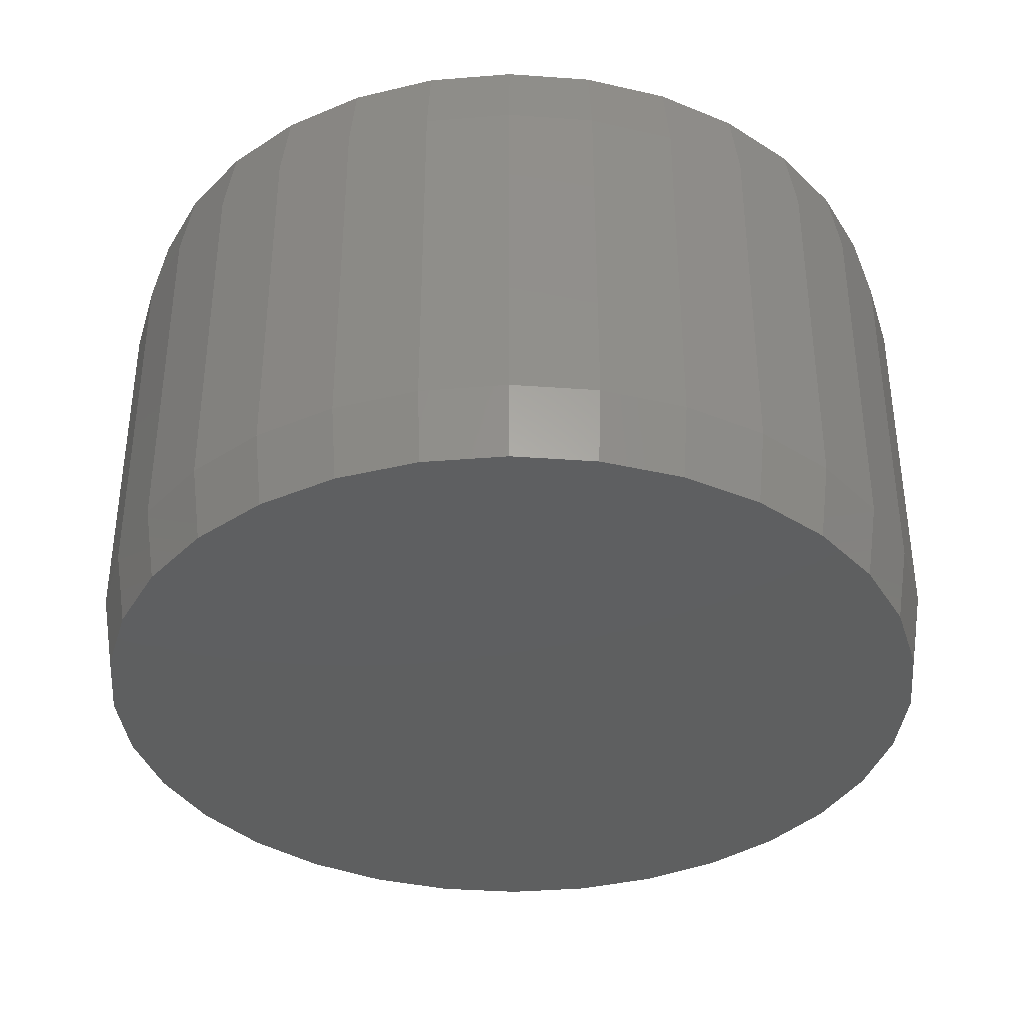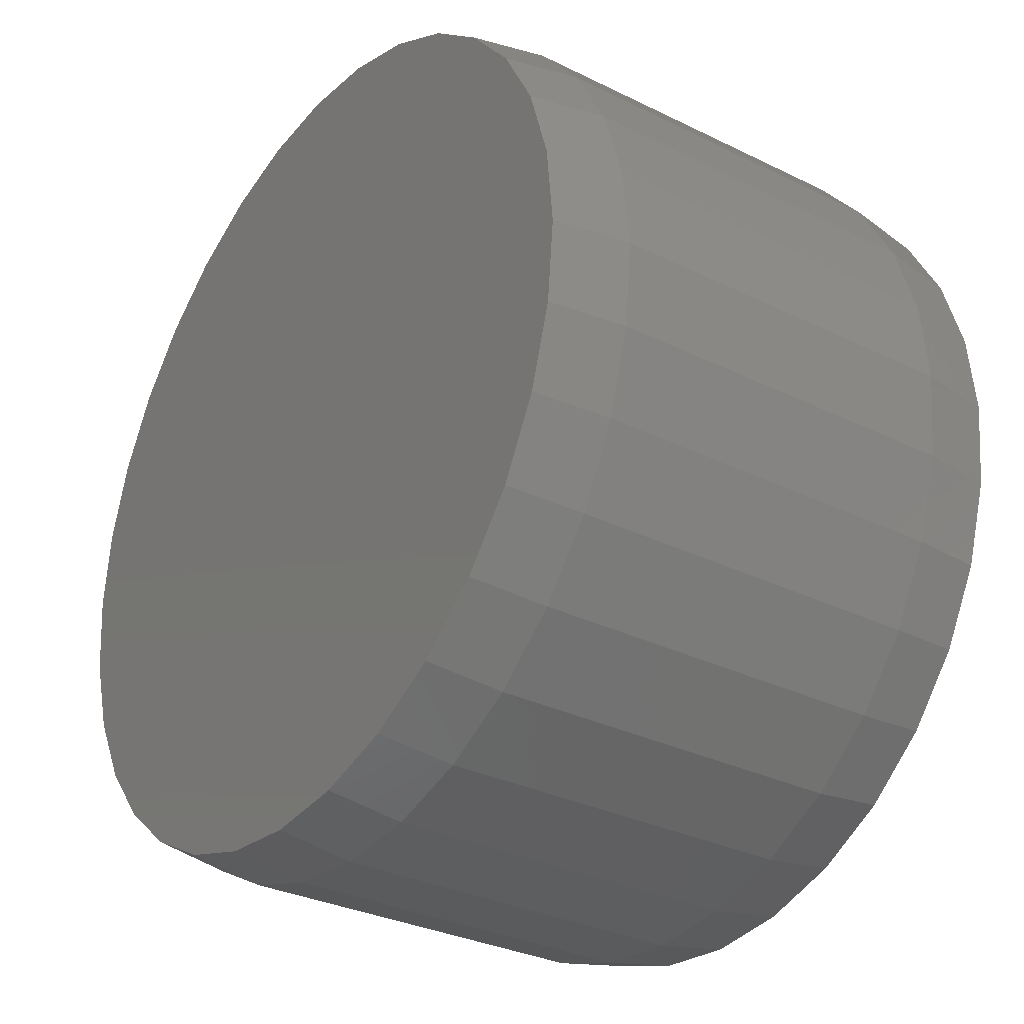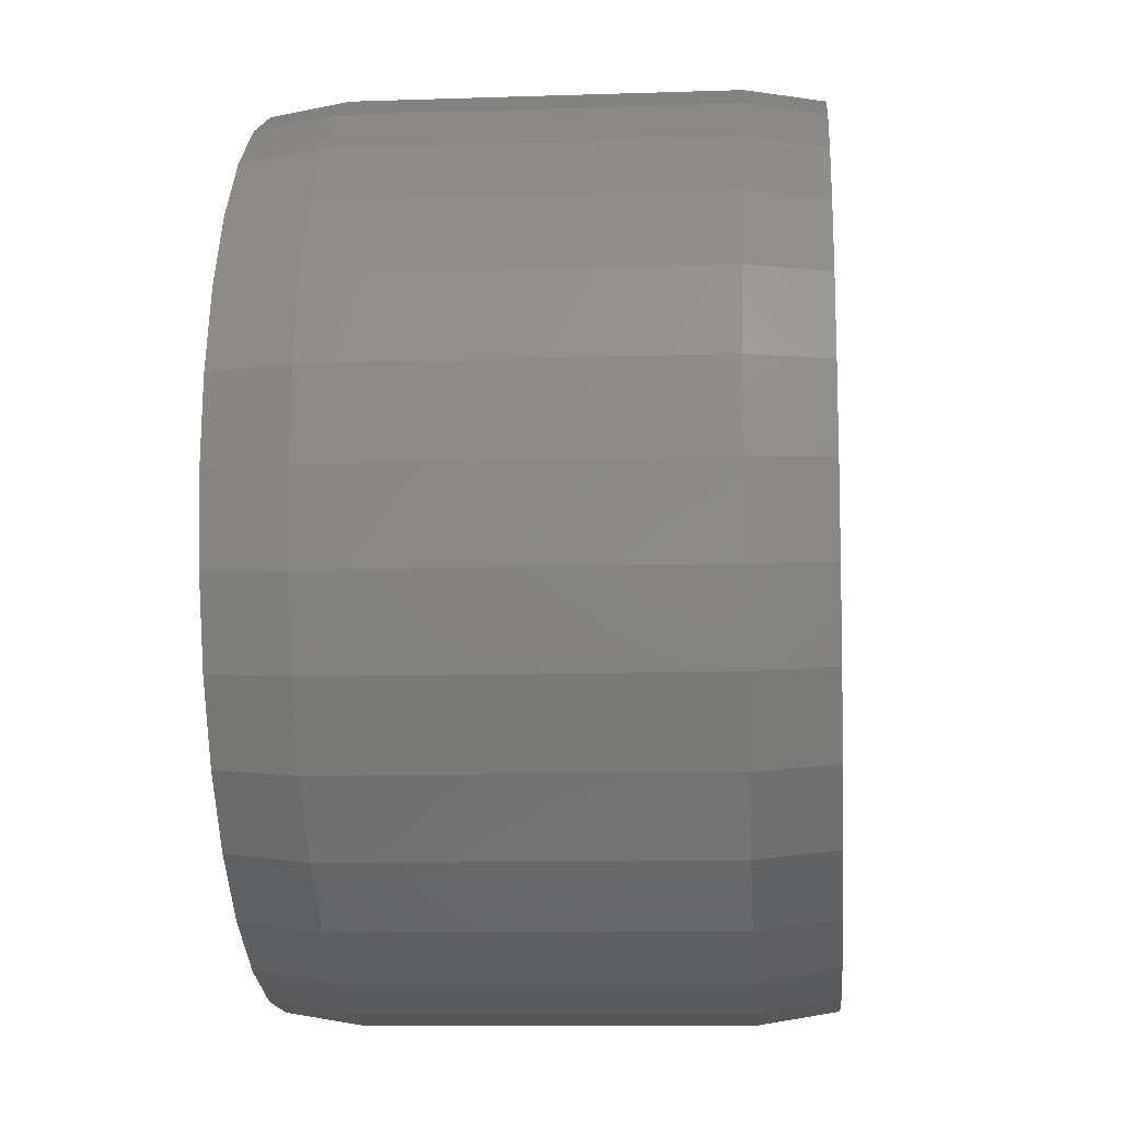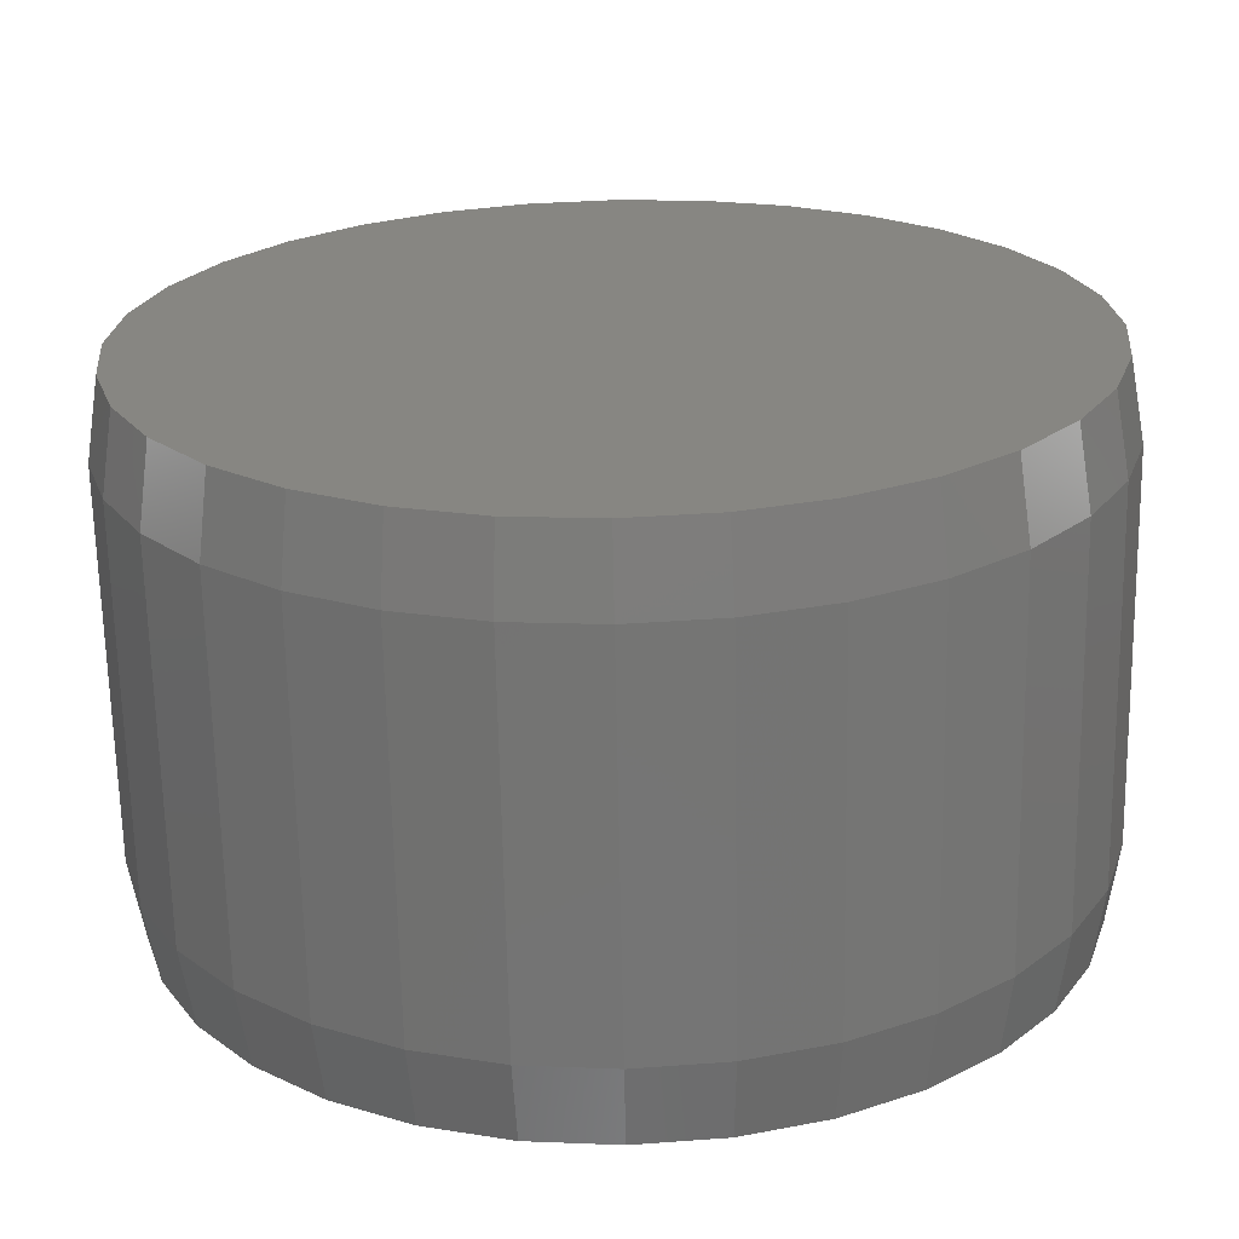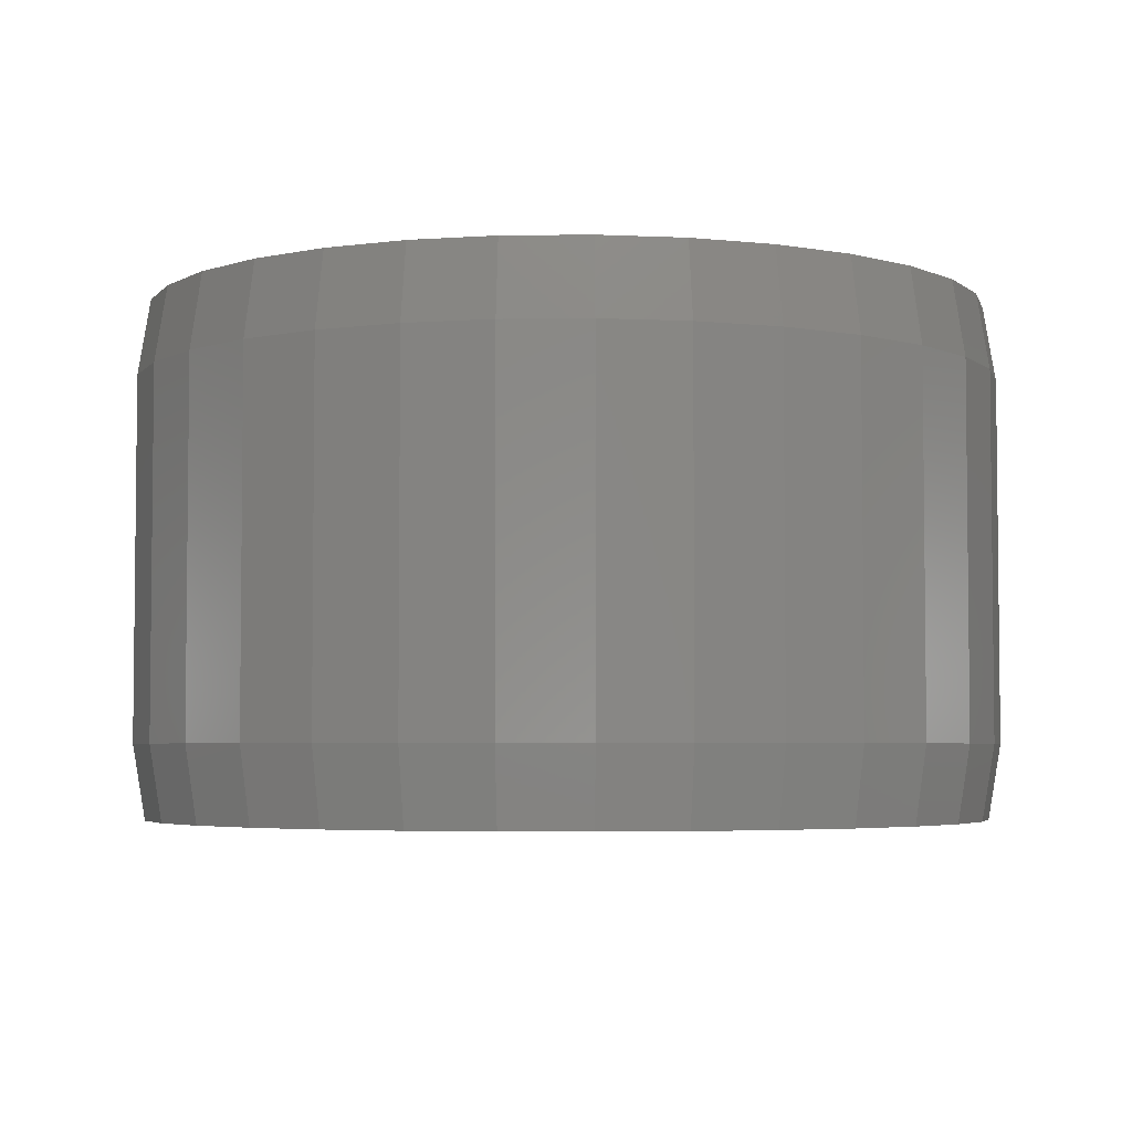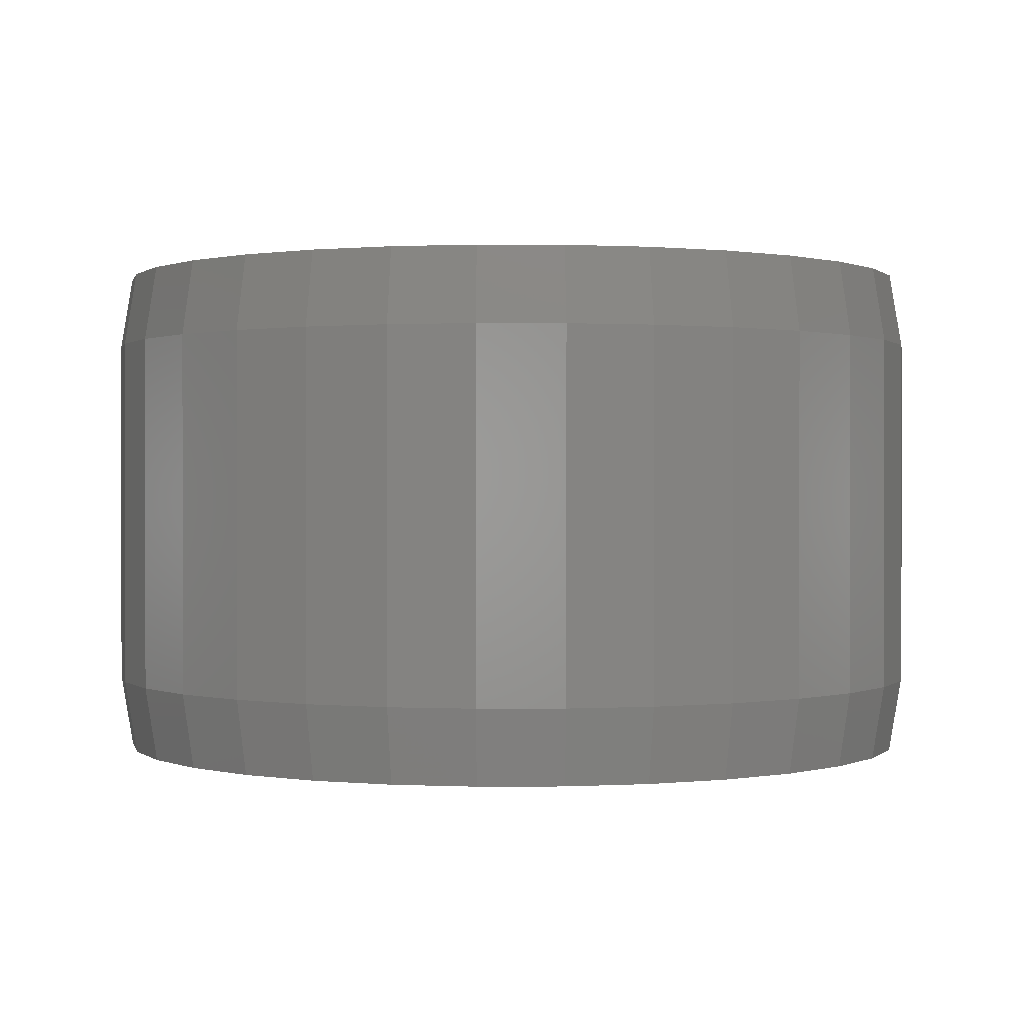
<metadata>
{"format":"stl","ext":"stl","renderer":"f3d","projection":"perspective","resolution":1024,"background":"white","views":[{"elev":-37.1,"azim":169.1,"up":"+Z"},{"elev":-31.0,"azim":54.7,"up":"+Y"},{"elev":-10.6,"azim":94.8,"up":"+Y"},{"elev":-67.0,"azim":-178.9,"up":"+Y"},{"elev":-4.1,"azim":-48.3,"up":"+Z"},{"elev":0.5,"azim":-40.5,"up":"+Z"}]}
</metadata>
<code>
# stl→obj: 128 verts, 252 faces
v 0.2791 -6.671e-17 0.04688
v 0.2791 -6.671e-17 0.2734
v 0.2739 -0.05314 0.04688
v 0.2739 -0.05314 0.2734
v 0.2584 -0.1042 0.04688
v 0.2584 -0.1042 0.2734
v 0.2332 -0.1513 0.04688
v 0.2332 -0.1513 0.2734
v 0.1993 -0.1926 0.04688
v 0.1993 -0.1926 0.2734
v 0.1581 -0.2265 0.04688
v 0.1581 -0.2265 0.2734
v 0.111 -0.2516 0.04688
v 0.111 -0.2516 0.2734
v 0.05988 -0.2671 0.04688
v 0.05988 -0.2671 0.2734
v 0.006743 -0.2724 0.04688
v 0.006743 -0.2724 0.2734
v -0.04639 -0.2671 0.04688
v -0.04639 -0.2671 0.2734
v -0.09749 -0.2516 0.04688
v -0.09749 -0.2516 0.2734
v -0.1446 -0.2265 0.04688
v -0.1446 -0.2265 0.2734
v -0.1859 -0.1926 0.04688
v -0.1859 -0.1926 0.2734
v -0.2197 -0.1513 0.04688
v -0.2197 -0.1513 0.2734
v -0.2449 -0.1042 0.04688
v -0.2449 -0.1042 0.2734
v -0.2604 -0.05314 0.04688
v -0.2604 -0.05314 0.2734
v -0.2656 3.335e-17 0.04688
v -0.2656 3.335e-17 0.2734
v -0.2604 0.05314 0.04688
v -0.2604 0.05314 0.2734
v -0.2449 0.1042 0.04688
v -0.2449 0.1042 0.2734
v -0.2197 0.1513 0.04688
v -0.2197 0.1513 0.2734
v -0.1859 0.1926 0.04688
v -0.1859 0.1926 0.2734
v -0.1446 0.2265 0.04688
v -0.1446 0.2265 0.2734
v -0.09749 0.2516 0.04688
v -0.09749 0.2516 0.2734
v -0.04639 0.2671 0.04688
v -0.04639 0.2671 0.2734
v 0.006743 0.2724 0.04688
v 0.006743 0.2724 0.2734
v 0.05988 0.2671 0.04688
v 0.05988 0.2671 0.2734
v 0.111 0.2516 0.04688
v 0.111 0.2516 0.2734
v 0.1581 0.2265 0.04688
v 0.1581 0.2265 0.2734
v 0.1993 0.1926 0.04688
v 0.1993 0.1926 0.2734
v 0.2332 0.1513 0.04688
v 0.2332 0.1513 0.2734
v 0.2584 0.1042 0.04688
v 0.2584 0.1042 0.2734
v 0.2739 0.05314 0.04688
v 0.2739 0.05314 0.2734
v -0.04487 0.2595 0.3203
v 0.05836 0.2595 0.3203
v 0.006744 0.2646 0.3203
v 0.108 0.2444 0.3203
v -0.0945 0.2444 0.3203
v 0.1537 0.22 0.3203
v -0.1402 0.22 0.3203
v 0.1938 0.1871 0.3203
v -0.1803 0.1871 0.3203
v 0.2267 0.147 0.3203
v -0.2132 0.147 0.3203
v 0.2512 0.1012 0.3203
v -0.2377 0.1012 0.3203
v 0.2662 0.05161 0.3203
v -0.2527 0.05161 0.3203
v 0.2713 -3.796e-16 0.3203
v -0.2578 9.959e-07 0.3203
v 0.2662 -0.05161 0.3203
v -0.2527 -0.05161 0.3203
v 0.2512 -0.1012 0.3203
v -0.2377 -0.1012 0.3203
v 0.2267 -0.147 0.3203
v -0.2132 -0.147 0.3203
v 0.1938 -0.1871 0.3203
v -0.1803 -0.1871 0.3203
v 0.1537 -0.22 0.3203
v -0.1402 -0.22 0.3203
v 0.108 -0.2444 0.3203
v -0.0945 -0.2444 0.3203
v 0.05836 -0.2595 0.3203
v -0.04487 -0.2595 0.3203
v 0.006743 -0.2646 0.3203
v 0.006744 0.2646 0
v 0.05836 0.2595 0
v -0.04487 0.2595 0
v 0.006743 -0.2646 0
v -0.04487 -0.2595 0
v 0.05836 -0.2595 0
v -0.0945 -0.2444 0
v 0.108 -0.2444 0
v -0.1402 -0.22 0
v 0.1537 -0.22 0
v -0.1803 -0.1871 0
v 0.1938 -0.1871 0
v -0.2132 -0.147 0
v 0.2267 -0.147 0
v -0.2377 -0.1012 0
v 0.2512 -0.1012 0
v -0.2527 -0.05161 0
v 0.2662 -0.05161 0
v -0.2578 9.959e-07 0
v 0.2713 -3.796e-16 0
v -0.2527 0.05161 0
v 0.2662 0.05161 0
v -0.2377 0.1012 0
v 0.2512 0.1012 0
v -0.2132 0.147 0
v 0.2267 0.147 0
v -0.1803 0.1871 0
v 0.1938 0.1871 0
v -0.1402 0.22 0
v 0.1537 0.22 0
v -0.0945 0.2444 0
v 0.108 0.2444 0
f 1 2 3
f 3 2 4
f 3 4 5
f 5 4 6
f 5 6 7
f 7 6 8
f 7 8 9
f 9 8 10
f 9 10 11
f 11 10 12
f 11 12 13
f 13 12 14
f 13 14 15
f 15 14 16
f 15 16 17
f 17 16 18
f 17 18 19
f 19 18 20
f 19 20 21
f 21 20 22
f 21 22 23
f 23 22 24
f 23 24 25
f 25 24 26
f 25 26 27
f 27 26 28
f 27 28 29
f 29 28 30
f 29 30 31
f 31 30 32
f 31 32 33
f 33 32 34
f 33 34 35
f 35 34 36
f 35 36 37
f 37 36 38
f 37 38 39
f 39 38 40
f 39 40 41
f 41 40 42
f 41 42 43
f 43 42 44
f 43 44 45
f 45 44 46
f 45 46 47
f 47 46 48
f 47 48 49
f 49 48 50
f 49 50 51
f 51 50 52
f 51 52 53
f 53 52 54
f 53 54 55
f 55 54 56
f 55 56 57
f 57 56 58
f 57 58 59
f 59 58 60
f 59 60 61
f 61 60 62
f 61 62 63
f 63 62 64
f 63 64 1
f 1 64 2
f 65 66 67
f 66 65 68
f 68 65 69
f 68 69 70
f 70 69 71
f 70 71 72
f 72 71 73
f 72 73 74
f 74 73 75
f 74 75 76
f 76 75 77
f 76 77 78
f 78 77 79
f 78 79 80
f 80 79 81
f 80 81 82
f 82 81 83
f 82 83 84
f 84 83 85
f 84 85 86
f 86 85 87
f 86 87 88
f 88 87 89
f 88 89 90
f 90 89 91
f 90 91 92
f 92 91 93
f 92 93 94
f 94 93 95
f 94 95 96
f 18 95 20
f 20 95 93
f 20 93 22
f 22 93 91
f 22 91 24
f 24 91 89
f 24 89 26
f 26 89 87
f 26 87 28
f 28 87 85
f 28 85 30
f 30 85 83
f 30 83 32
f 32 83 81
f 32 81 34
f 95 18 96
f 96 18 16
f 96 16 94
f 94 16 14
f 94 14 92
f 92 14 12
f 92 12 90
f 90 12 10
f 90 10 88
f 88 10 8
f 88 8 86
f 86 8 6
f 86 6 84
f 84 6 4
f 84 4 82
f 82 4 2
f 82 2 80
f 50 66 52
f 52 66 68
f 52 68 54
f 54 68 70
f 54 70 56
f 56 70 72
f 56 72 58
f 58 72 74
f 58 74 60
f 60 74 76
f 60 76 62
f 62 76 78
f 62 78 64
f 64 78 80
f 64 80 2
f 66 50 67
f 67 50 48
f 67 48 65
f 65 48 46
f 65 46 69
f 69 46 44
f 69 44 71
f 71 44 42
f 71 42 73
f 73 42 40
f 73 40 75
f 75 40 38
f 75 38 77
f 77 38 36
f 77 36 79
f 79 36 34
f 79 34 81
f 97 98 99
f 100 101 102
f 102 101 103
f 102 103 104
f 104 103 105
f 104 105 106
f 106 105 107
f 106 107 108
f 108 107 109
f 108 109 110
f 110 109 111
f 110 111 112
f 112 111 113
f 112 113 114
f 114 113 115
f 114 115 116
f 116 115 117
f 116 117 118
f 118 117 119
f 118 119 120
f 120 119 121
f 120 121 122
f 122 121 123
f 122 123 124
f 124 123 125
f 124 125 126
f 126 125 127
f 126 127 128
f 128 127 99
f 128 99 98
f 33 115 31
f 31 115 113
f 31 113 29
f 29 113 111
f 29 111 27
f 27 111 109
f 27 109 25
f 25 109 107
f 25 107 23
f 23 107 105
f 23 105 21
f 21 105 103
f 21 103 19
f 19 103 101
f 19 101 17
f 17 101 100
f 17 100 15
f 15 100 102
f 15 102 13
f 13 102 104
f 13 104 11
f 11 104 106
f 11 106 9
f 9 106 108
f 9 108 7
f 7 108 110
f 7 110 5
f 5 110 112
f 5 112 3
f 3 112 114
f 3 114 1
f 1 114 116
f 1 116 63
f 63 116 118
f 63 118 61
f 61 118 120
f 61 120 59
f 59 120 122
f 59 122 57
f 57 122 124
f 57 124 55
f 55 124 126
f 55 126 53
f 53 126 128
f 53 128 51
f 51 128 98
f 51 98 49
f 49 98 97
f 49 97 47
f 47 97 99
f 47 99 45
f 45 99 127
f 45 127 43
f 43 127 125
f 43 125 41
f 41 125 123
f 41 123 39
f 39 123 121
f 39 121 37
f 37 121 119
f 37 119 35
f 35 119 117
f 35 117 33
f 33 117 115

</code>
